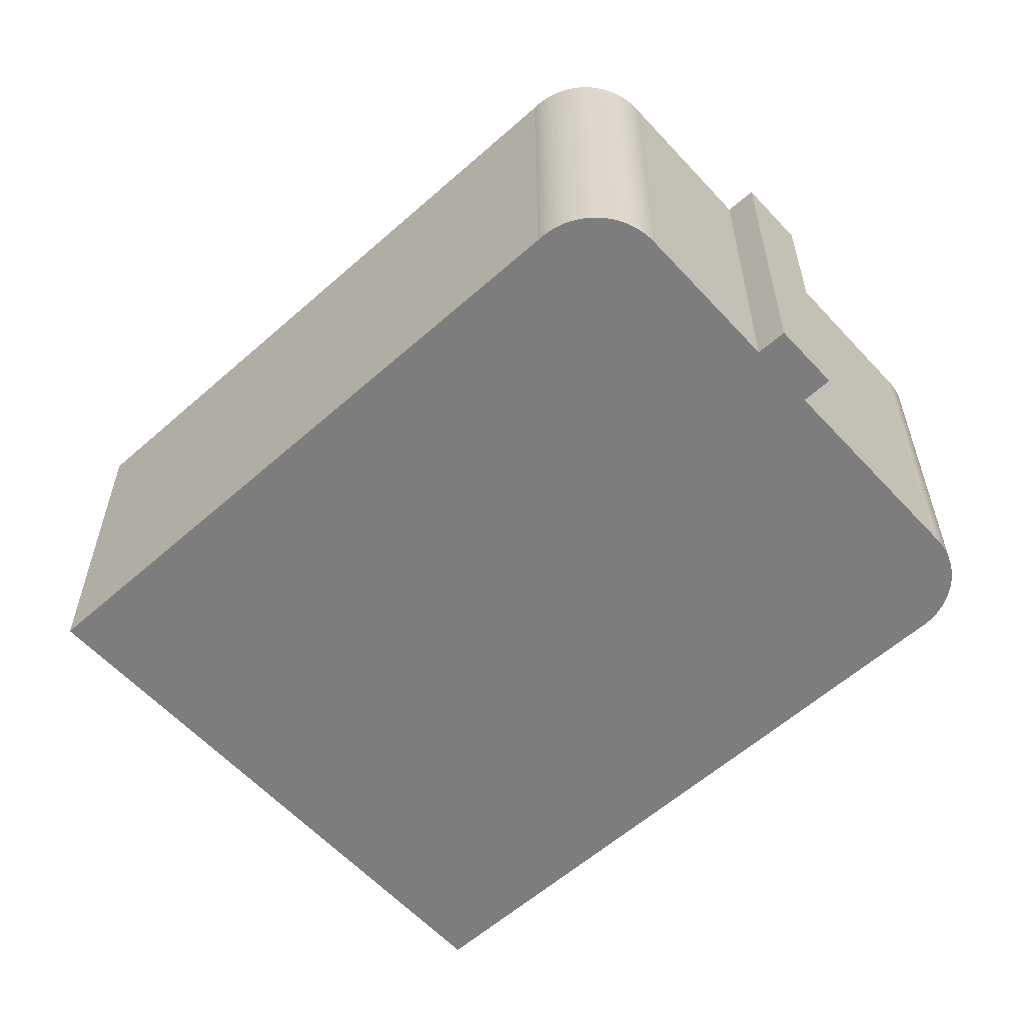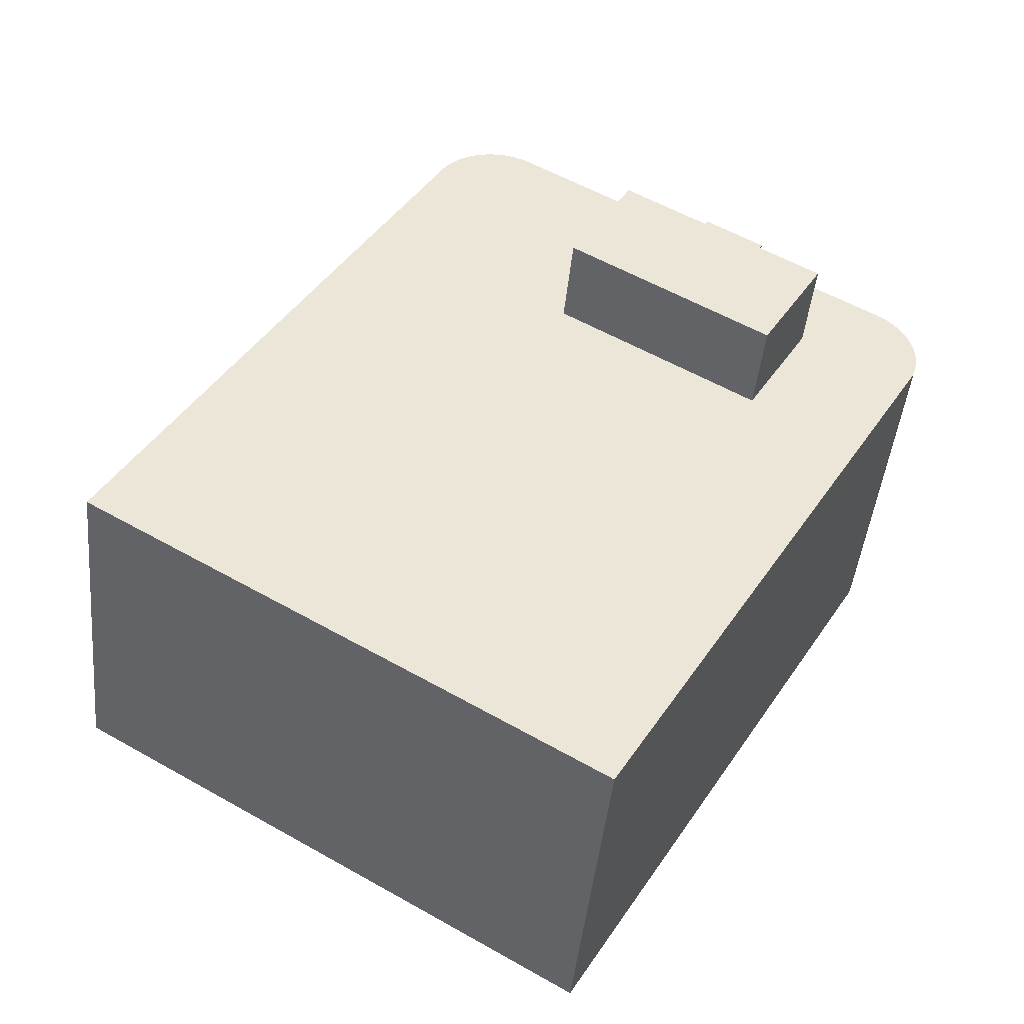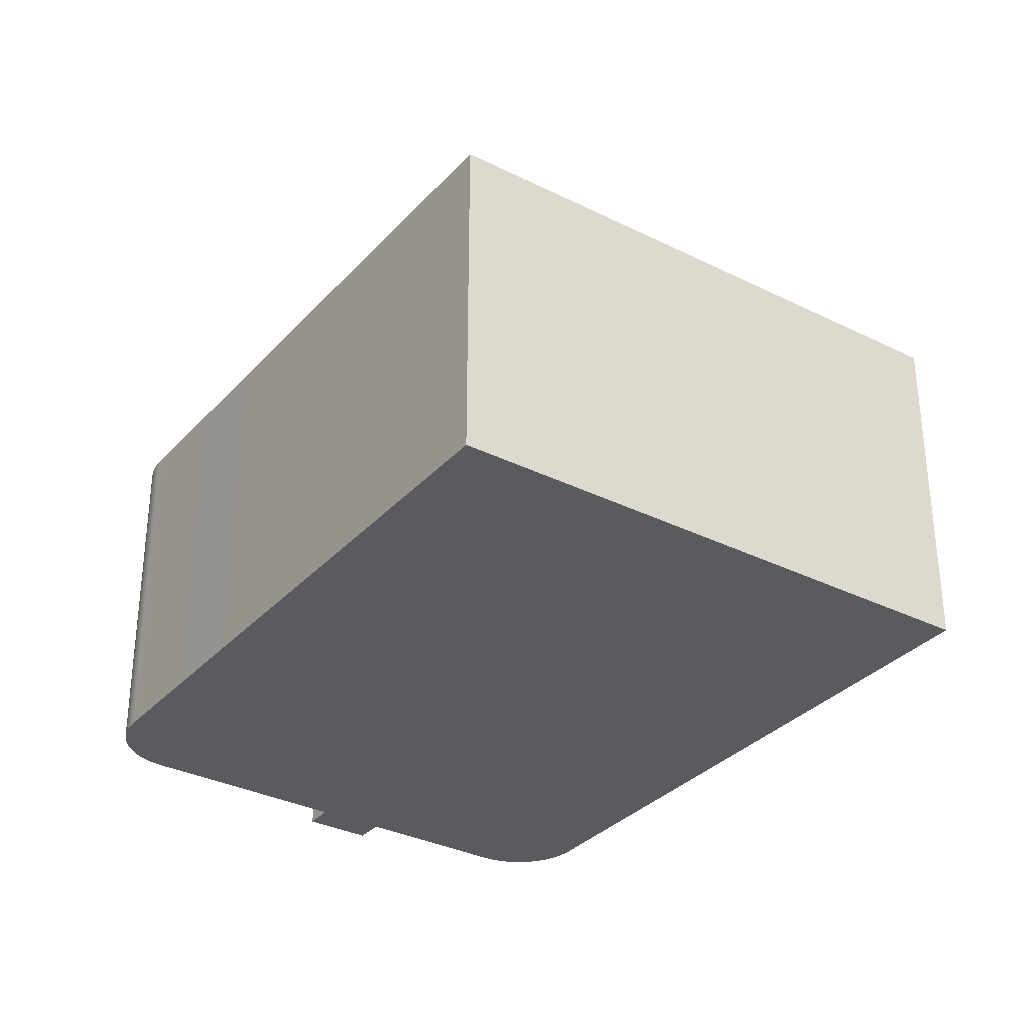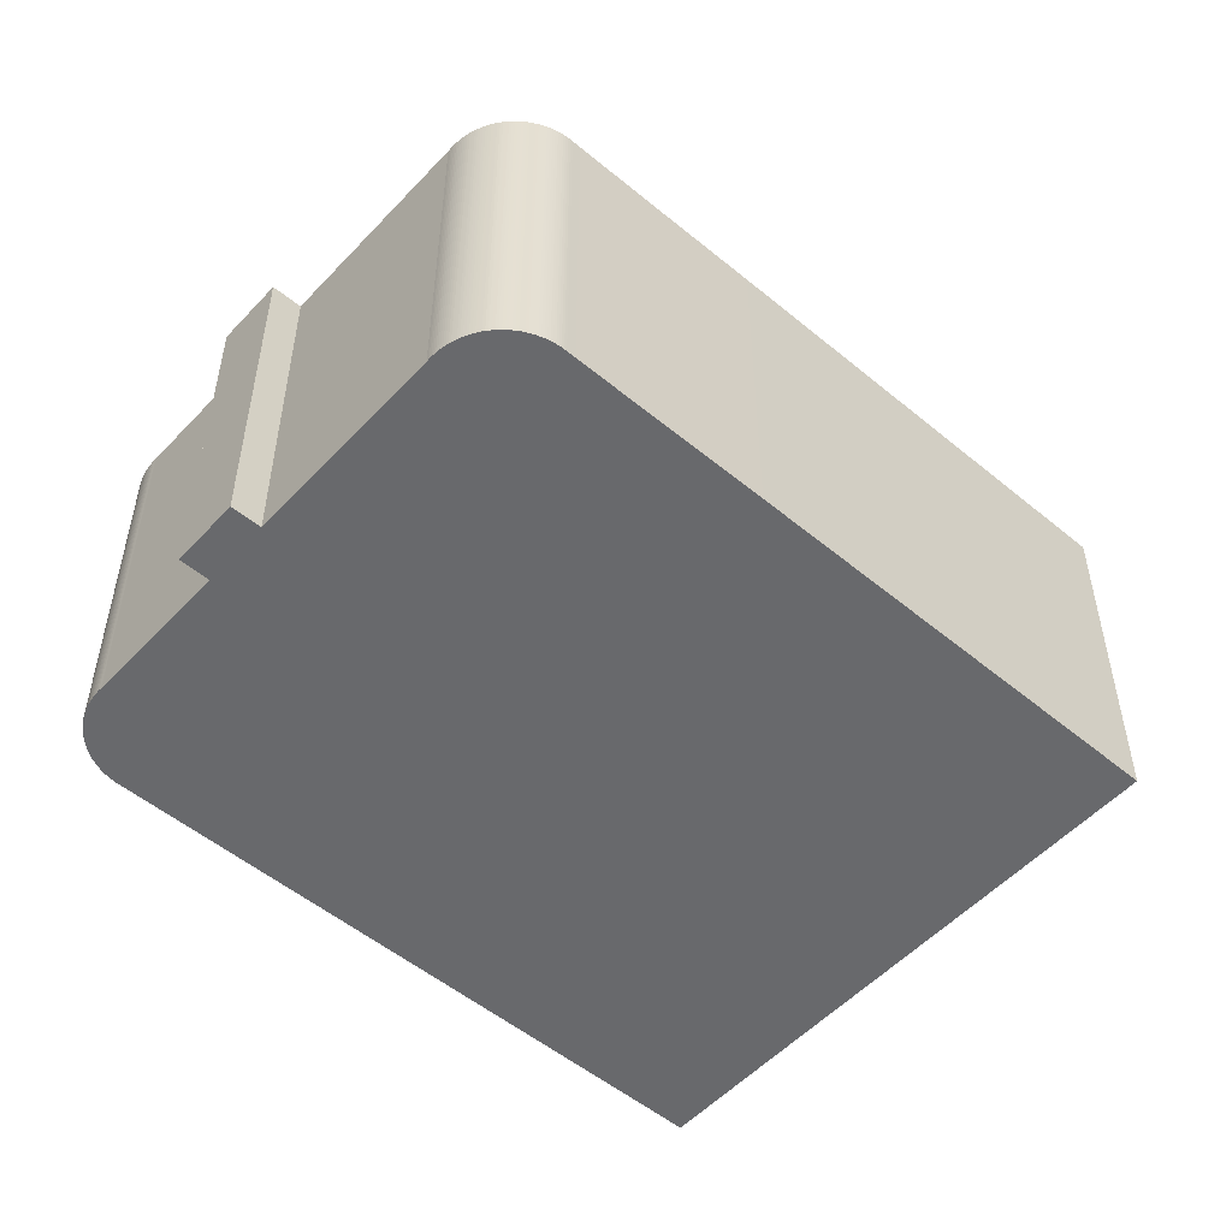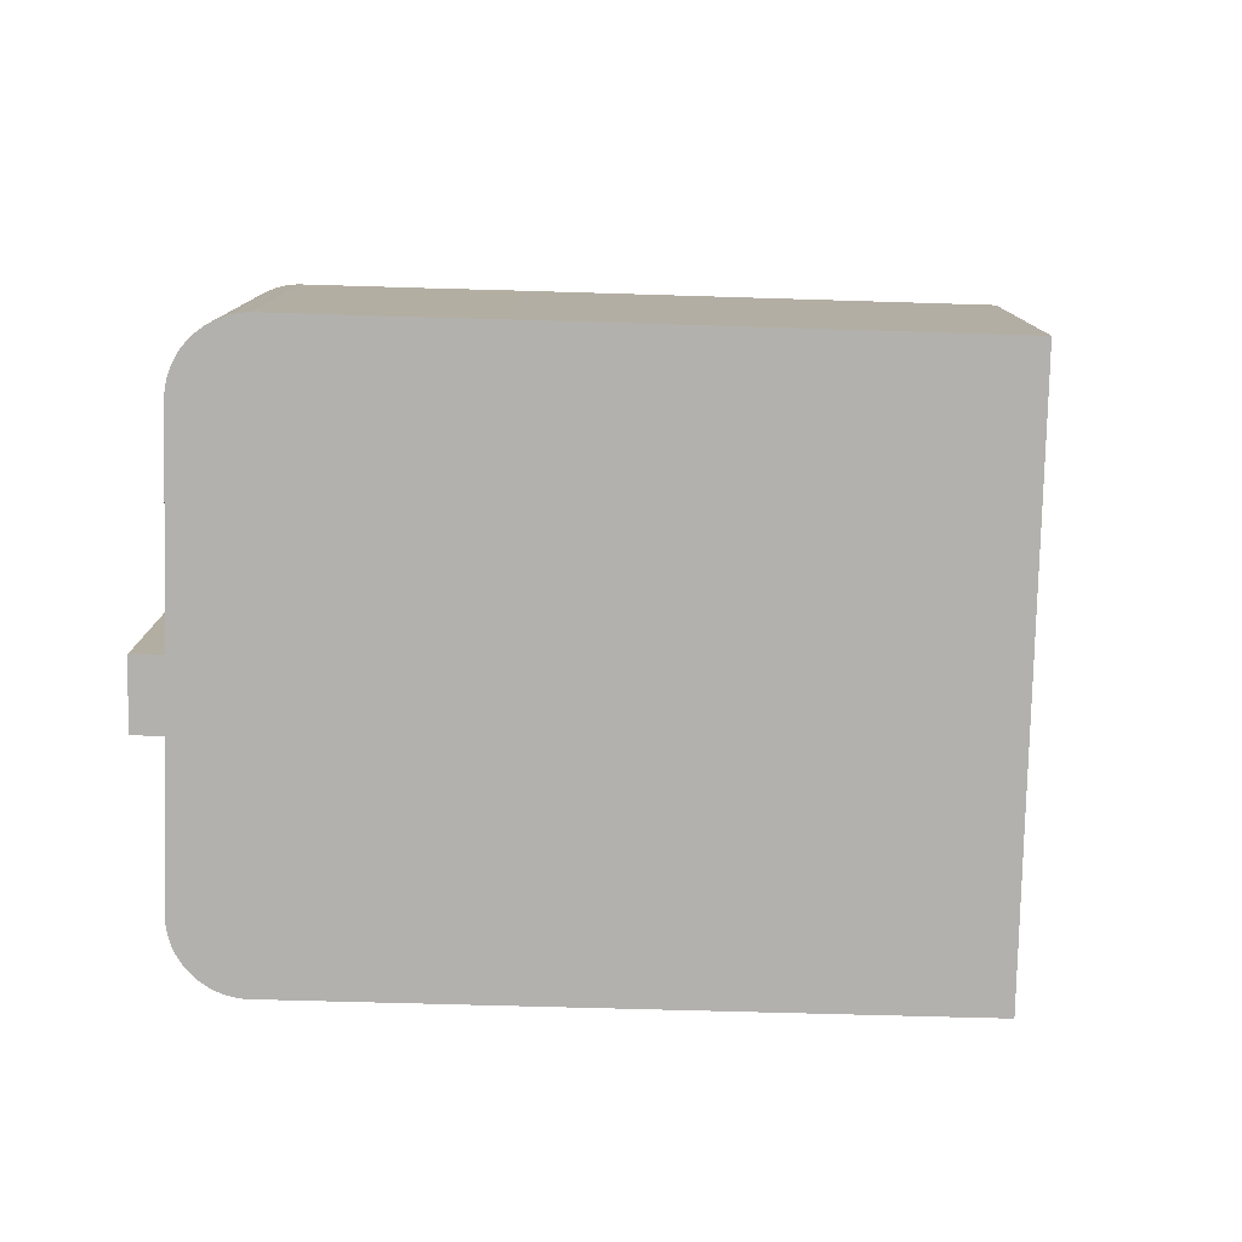
<metadata>
{"format":"obj","ext":"obj","renderer":"f3d","projection":"perspective","resolution":1024,"background":"white","views":[{"elev":-59.2,"azim":-78.3,"up":"+Y"},{"elev":-44.4,"azim":174.4,"up":"+Z"},{"elev":-32.8,"azim":114.7,"up":"+Y"},{"elev":-52.7,"azim":17.8,"up":"+Y"},{"elev":-79.3,"azim":57.8,"up":"+Y"}]}
</metadata>
<code>
v  13.95 9.3 7.104
v  13.91 -4.386e-16 7.163
v  13.95 -4.35e-16 7.104
v  13.91 9.3 7.163
v  0.044 9.3 0.416
v  0.031 -2.125e-17 0.347
v  0.044 -2.547e-17 0.416
v  0.031 9.3 0.347
v  12.67 9.3 8
v  12.6 -4.907e-16 8.014
v  12.67 -4.899e-16 8
v  12.6 9.3 8.014
v  0.203 9.3 -0.877
v  0.234 5.75e-17 -0.939
v  0.203 5.37e-17 -0.877
v  0.234 9.3 -0.939
v  11.63 9.3 7.946
v  11.57 -4.851e-16 7.923
v  11.63 -4.866e-16 7.946
v  11.57 9.3 7.923
v  0.304 9.3 1.06
v  0.268 -6.123e-17 1
v  0.304 -6.491e-17 1.06
v  0.268 9.3 1
v  0.146 9.3 0.749
v  0.121 -4.188e-17 0.684
v  0.146 -4.586e-17 0.749
v  0.121 9.3 0.684
v  12.8 9.3 7.967
v  12.74 -4.889e-16 7.985
v  12.8 -4.878e-16 7.967
v  12.74 9.3 7.985
v  11.7 9.3 7.967
v  11.7 -4.878e-16 7.967
v  13.43 9.3 7.662
v  13.37 -4.716e-16 7.702
v  13.43 -4.692e-16 7.662
v  13.37 9.3 7.702
v  4.615 9.3 3.851
v  1.075 -1.086e-16 1.774
v  4.615 -2.358e-16 3.851
v  1.075 9.3 1.774
v  12.46 9.3 8.033
v  12.39 -4.922e-16 8.039
v  12.46 -4.919e-16 8.033
v  12.39 9.3 8.039
v  0.011 9.3 0.209
v  0.005 -8.511e-18 0.139
v  0.011 -1.28e-17 0.209
v  0.005 9.3 0.139
v  0.268 9.3 -1
v  0.304 6.491e-17 -1.06
v  0.268 6.123e-17 -1
v  0.304 9.3 -1.06
v  0.173 9.3 -0.813
v  0.173 4.978e-17 -0.813
v  13.87 -4.421e-16 7.22
v  13.87 9.3 7.22
v  10.3 11.76 0.745
v  8.624 9.3 3.581
v  10.3 9.3 0.745
v  8.624 11.76 3.581
v  0.769 9.3 1.576
v  0.715 -9.381e-17 1.532
v  0.769 -9.65e-17 1.576
v  0.715 9.3 1.532
v  0.439 9.3 -1.281
v  0.35 6.919e-17 -1.13
v  0.35 9.3 -1.13
v  0.439 7.844e-17 -1.281
v  2.121 9.3 -4.114
v  2.121 2.519e-16 -4.114
v  9.327 9.3 -16.26
v  9.327 9.955e-16 -16.26
v  0.514 9.3 1.338
v  0.468 -7.868e-17 1.285
v  0.514 -8.193e-17 1.338
v  0.468 9.3 1.285
v  17.48 9.3 -11.41
v  13.05 8.595e-16 -14.04
v  13.05 9.3 -14.04
v  22.94 9.3 -8.17
v  17.48 6.985e-16 -11.41
v  22.94 5.003e-16 -8.17
v  13.69 9.3 7.434
v  13.64 -4.582e-16 7.483
v  13.69 -4.552e-16 7.434
v  13.64 9.3 7.483
v  5.813 9.3 5.533
v  6.247 9.3 4.822
v  4.191 9.3 4.573
v  12.17 9.3 -14.56
v  0.342 9.3 -1.118
v  0.146 9.3 -0.749
v  0.121 9.3 -0.684
v  0.098 9.3 -0.618
v  0.078 9.3 -0.551
v  0.06 9.3 -0.484
v  0.044 9.3 -0.416
v  0.031 9.3 -0.347
v  0.02 9.3 -0.278
v  0.011 9.3 -0.209
v  0.005 9.3 -0.14
v  0.001 9.3 -0.07
v  0 9.3 5.695e-16
v  0.001 9.3 0.07
v  0.02 9.3 0.278
v  0.06 9.3 0.484
v  0.078 9.3 0.551
v  0.098 9.3 0.618
v  0.173 9.3 0.813
v  0.203 9.3 0.877
v  0.234 9.3 0.939
v  0.342 9.3 1.118
v  0.382 9.3 1.175
v  0.424 9.3 1.231
v  0.561 9.3 1.389
v  0.611 9.3 1.439
v  0.662 9.3 1.486
v  0.825 9.3 1.618
v  0.882 9.3 1.658
v  0.94 9.3 1.696
v  1 9.3 1.732
v  1.061 9.3 1.766
v  11.12 9.3 7.694
v  11.13 9.3 7.702
v  11.19 9.3 7.74
v  11.25 9.3 7.776
v  11.31 9.3 7.81
v  11.38 9.3 7.842
v  11.44 9.3 7.871
v  11.5 9.3 7.898
v  11.77 9.3 7.985
v  11.84 9.3 8
v  11.9 9.3 8.014
v  16.84 9.3 2.213
v  11.97 9.3 8.025
v  12.04 9.3 8.033
v  12.11 9.3 8.039
v  12.18 9.3 8.043
v  12.25 9.3 8.044
v  12.32 9.3 8.043
v  12.53 9.3 8.025
v  12.87 9.3 7.946
v  12.94 9.3 7.923
v  15.78 9.3 3.999
v  13 9.3 7.898
v  13.06 9.3 7.871
v  13.13 9.3 7.842
v  13.19 9.3 7.81
v  15.48 9.3 4.497
v  13.25 9.3 7.776
v  14.1 9.3 6.837
v  13.31 9.3 7.74
v  13.48 9.3 7.62
v  13.54 9.3 7.576
v  13.59 9.3 7.531
v  13.74 9.3 7.383
v  14.02 9.3 6.989
v  13.78 9.3 7.33
v  13.98 9.3 7.044
v  13.83 9.3 7.276
v  13.98 -4.313e-16 7.044
v  15.78 -2.449e-16 3.999
v  15.48 -2.754e-16 4.497
v  16.84 -1.355e-16 2.213
v  13.19 -4.782e-16 7.81
v  13.25 -4.761e-16 7.776
v  13.78 -4.488e-16 7.33
v  13.83 -4.455e-16 7.276
v  12.53 -4.914e-16 8.025
v  0.031 2.125e-17 -0.347
v  0.02 1.702e-17 -0.278
v  1 -1.061e-16 1.732
v  1.061 -1.081e-16 1.766
v  13.74 -4.521e-16 7.383
v  0.882 -1.015e-16 1.658
v  0.94 -1.039e-16 1.696
v  0.173 -4.978e-17 0.813
v  13.54 -4.639e-16 7.576
v  13.59 -4.611e-16 7.531
v  4.191 -2.8e-16 4.573
v  5.813 -3.388e-16 5.533
v  13.06 -4.82e-16 7.871
v  13.13 -4.802e-16 7.842
v  0.02 -1.702e-17 0.278
v  0.561 -8.505e-17 1.389
v  0.342 6.846e-17 -1.118
v  0 0 0
v  0.001 -4.286e-18 0.07
v  11.19 -4.739e-16 7.74
v  11.25 -4.761e-16 7.776
v  11.12 -4.711e-16 7.694
v  11.13 -4.716e-16 7.702
v  12.32 -4.925e-16 8.043
v  6.247 -2.953e-16 4.822
v  0.424 -7.538e-17 1.231
v  11.97 -4.914e-16 8.025
v  12.04 -4.919e-16 8.033
v  0.044 2.547e-17 -0.416
v  0.121 4.188e-17 -0.684
v  0.098 3.784e-17 -0.618
v  0.234 -5.75e-17 0.939
v  0.825 -9.907e-17 1.618
v  4.986 11.76 -2.412
v  4.986 9.3 -2.412
v  0.06 -2.964e-17 0.484
v  0.078 -3.374e-17 0.551
v  12.94 -4.851e-16 7.923
v  13 -4.836e-16 7.898
v  12.11 -4.922e-16 8.039
v  14.02 -4.28e-16 6.989
v  12.87 -4.866e-16 7.946
v  12.17 8.918e-16 -14.56
v  14.1 -4.186e-16 6.837
v  13.48 -4.666e-16 7.62
v  13.31 -4.739e-16 7.74
v  12.25 -4.926e-16 8.044
v  12.18 -4.925e-16 8.043
v  11.9 -4.907e-16 8.014
v  11.84 -4.899e-16 8
v  11.77 -4.889e-16 7.985
v  11.5 -4.836e-16 7.898
v  11.44 -4.82e-16 7.871
v  11.38 -4.802e-16 7.842
v  11.31 -4.782e-16 7.81
v  0.146 4.586e-17 -0.749
v  0.078 3.374e-17 -0.551
v  0.06 2.964e-17 -0.484
v  0.011 1.28e-17 -0.209
v  0.005 8.573e-18 -0.14
v  0.001 4.286e-18 -0.07
v  0.098 -3.784e-17 0.618
v  0.203 -5.37e-17 0.877
v  0.342 -6.846e-17 1.118
v  0.382 -7.195e-17 1.175
v  0.611 -8.811e-17 1.439
v  0.662 -9.099e-17 1.486
v  3.309 11.76 0.424
v  3.309 9.3 0.424
g defaultobject
f 1 2 3
f 2 1 4
f 5 6 7
f 6 5 8
f 9 10 11
f 10 9 12
f 13 14 15
f 14 13 16
f 17 18 19
f 18 17 20
f 21 22 23
f 22 21 24
f 25 26 27
f 26 25 28
f 29 30 31
f 30 29 32
f 33 19 34
f 19 33 17
f 35 36 37
f 36 35 38
f 39 40 41
f 40 39 42
f 43 44 45
f 44 43 46
f 47 48 49
f 48 47 50
f 51 52 53
f 52 51 54
f 55 15 56
f 15 55 13
f 4 57 2
f 57 4 58
f 59 60 61
f 60 59 62
f 63 64 65
f 64 63 66
f 67 68 69
f 68 67 70
f 70 67 71
f 70 71 72
f 72 71 73
f 72 73 74
f 75 76 77
f 76 75 78
f 79 80 81
f 80 79 82
f 80 82 83
f 83 82 84
f 85 86 87
f 86 85 88
f 89 90 91
f 71 92 73
f 92 71 67
f 92 67 69
f 92 69 93
f 92 93 54
f 92 54 51
f 92 51 16
f 92 16 13
f 92 13 55
f 92 55 94
f 92 94 95
f 92 95 96
f 92 96 97
f 92 97 98
f 92 98 99
f 92 99 100
f 92 100 101
f 92 101 102
f 92 102 103
f 92 103 104
f 92 104 105
f 92 105 106
f 92 106 50
f 92 50 47
f 92 47 107
f 92 107 8
f 92 8 5
f 92 5 108
f 92 108 109
f 92 109 110
f 92 110 28
f 92 28 25
f 92 25 111
f 92 111 112
f 92 112 113
f 92 113 24
f 92 24 21
f 92 21 114
f 92 114 115
f 92 115 116
f 92 116 78
f 92 78 75
f 92 75 117
f 92 117 118
f 92 118 119
f 92 119 66
f 92 66 63
f 92 63 120
f 92 120 121
f 92 121 122
f 92 122 123
f 92 123 124
f 92 124 81
f 81 124 42
f 81 42 39
f 81 39 79
f 79 39 91
f 79 91 90
f 79 90 125
f 79 125 82
f 82 125 126
f 82 126 127
f 82 127 128
f 82 128 129
f 82 129 130
f 82 130 131
f 82 131 132
f 82 132 20
f 82 20 17
f 82 17 33
f 82 33 133
f 82 133 134
f 82 134 135
f 82 135 136
f 136 135 137
f 136 137 138
f 136 138 139
f 136 139 140
f 136 140 141
f 136 141 142
f 136 142 46
f 136 46 43
f 136 43 143
f 136 143 12
f 136 12 9
f 136 9 32
f 136 32 29
f 136 29 144
f 136 144 145
f 136 145 146
f 146 145 147
f 146 147 148
f 146 148 149
f 146 149 150
f 146 150 151
f 151 150 152
f 151 152 153
f 153 152 154
f 153 154 38
f 153 38 35
f 153 35 155
f 153 155 156
f 153 156 157
f 153 157 88
f 153 88 85
f 153 85 158
f 153 158 159
f 159 158 160
f 159 160 161
f 161 160 162
f 161 162 1
f 1 162 58
f 1 58 4
f 16 53 14
f 53 16 51
f 161 3 163
f 3 161 1
f 164 151 165
f 151 164 146
f 146 164 166
f 146 166 136
f 152 167 168
f 167 152 150
f 82 166 84
f 166 82 136
f 162 169 170
f 169 162 160
f 143 45 171
f 45 143 43
f 101 172 173
f 172 101 100
f 124 174 175
f 174 124 123
f 160 176 169
f 176 160 158
f 122 177 178
f 177 122 121
f 111 27 179
f 27 111 25
f 157 180 181
f 180 157 156
f 89 182 183
f 182 89 91
f 149 184 185
f 184 149 148
f 8 186 6
f 186 8 107
f 117 77 187
f 77 117 75
f 93 68 188
f 68 93 69
f 106 189 190
f 189 106 105
f 128 191 192
f 191 128 127
f 126 193 194
f 193 126 125
f 46 195 44
f 195 46 142
f 90 183 196
f 183 90 89
f 150 185 167
f 185 150 149
f 78 197 76
f 197 78 116
f 138 198 199
f 198 138 137
f 125 196 193
f 196 125 90
f 100 200 172
f 200 100 99
f 96 201 202
f 201 96 95
f 88 181 86
f 181 88 157
f 24 203 22
f 203 24 113
f 158 87 176
f 87 158 85
f 121 204 177
f 204 121 120
f 205 61 206
f 61 205 59
f 109 207 208
f 207 109 108
f 147 209 210
f 209 147 145
f 54 188 52
f 188 54 93
f 127 194 191
f 194 127 126
f 139 199 211
f 199 139 138
f 12 171 10
f 171 12 143
f 159 163 212
f 163 159 161
f 148 210 184
f 210 148 147
f 145 213 209
f 213 145 144
f 166 83 84
f 83 166 80
f 80 166 214
f 214 166 74
f 74 166 72
f 72 166 164
f 72 164 165
f 72 165 215
f 72 215 70
f 70 215 212
f 70 212 163
f 70 163 3
f 70 3 2
f 70 2 57
f 70 57 170
f 70 170 169
f 70 169 176
f 70 176 87
f 70 87 86
f 70 86 181
f 70 181 180
f 70 180 216
f 70 216 37
f 70 37 36
f 70 36 217
f 70 217 168
f 70 168 167
f 70 167 185
f 70 185 184
f 70 184 210
f 70 210 209
f 70 209 213
f 70 213 31
f 70 31 30
f 70 30 11
f 70 11 10
f 70 10 171
f 70 171 45
f 70 45 44
f 70 44 195
f 70 195 218
f 70 218 219
f 70 219 211
f 70 211 199
f 70 199 198
f 70 198 220
f 70 220 221
f 70 221 222
f 70 222 34
f 70 34 19
f 70 19 18
f 70 18 223
f 70 223 224
f 70 224 225
f 70 225 226
f 70 226 192
f 70 192 68
f 68 192 191
f 68 191 194
f 68 194 193
f 68 193 196
f 68 196 188
f 188 196 52
f 52 196 53
f 53 196 14
f 14 196 15
f 15 196 56
f 56 196 227
f 227 196 201
f 201 196 202
f 202 196 228
f 228 196 229
f 229 196 200
f 200 196 172
f 172 196 41
f 41 196 183
f 172 41 173
f 173 41 230
f 230 41 231
f 231 41 232
f 41 183 182
f 41 189 232
f 189 41 40
f 189 40 190
f 190 40 48
f 48 40 49
f 49 40 186
f 186 40 6
f 6 40 7
f 7 40 207
f 207 40 208
f 208 40 233
f 233 40 26
f 26 40 27
f 27 40 179
f 179 40 234
f 234 40 203
f 203 40 22
f 22 40 23
f 23 40 235
f 235 40 236
f 236 40 197
f 197 40 175
f 197 175 76
f 76 175 174
f 76 174 77
f 77 174 178
f 77 178 187
f 187 178 177
f 187 177 237
f 237 177 204
f 237 204 238
f 238 204 65
f 238 65 64
f 20 223 18
f 223 20 132
f 120 65 204
f 65 120 63
f 38 217 36
f 217 38 154
f 107 49 186
f 49 107 47
f 66 238 64
f 238 66 119
f 132 224 223
f 224 132 131
f 133 34 222
f 34 133 33
f 97 202 228
f 202 97 96
f 131 225 224
f 225 131 130
f 32 11 30
f 11 32 9
f 215 159 212
f 159 215 153
f 153 215 165
f 153 165 151
f 113 234 203
f 234 113 112
f 92 74 73
f 74 92 81
f 74 81 214
f 214 81 80
f 135 221 220
f 221 135 134
f 154 168 217
f 168 154 152
f 118 187 237
f 187 118 117
f 94 56 227
f 56 94 55
f 50 190 48
f 190 50 106
f 28 233 26
f 233 28 110
f 112 179 234
f 179 112 111
f 108 7 207
f 7 108 5
f 105 232 189
f 232 105 104
f 142 218 195
f 218 142 141
f 239 206 240
f 206 239 205
f 99 229 200
f 229 99 98
f 95 227 201
f 227 95 94
f 114 23 235
f 23 114 21
f 104 231 232
f 231 104 103
f 115 235 236
f 235 115 114
f 42 175 40
f 175 42 124
f 134 222 221
f 222 134 133
f 91 41 182
f 41 91 39
f 144 31 213
f 31 144 29
f 156 216 180
f 216 156 155
f 155 37 216
f 37 155 35
f 119 237 238
f 237 119 118
f 98 228 229
f 228 98 97
f 116 236 197
f 236 116 115
f 62 240 60
f 240 62 239
f 130 226 225
f 226 130 129
f 140 211 219
f 211 140 139
f 137 220 198
f 220 137 135
f 58 170 57
f 170 58 162
f 110 208 233
f 208 110 109
f 59 239 62
f 239 59 205
f 102 173 230
f 173 102 101
f 123 178 174
f 178 123 122
f 103 230 231
f 230 103 102
f 141 219 218
f 219 141 140
f 129 192 226
f 192 129 128

</code>
